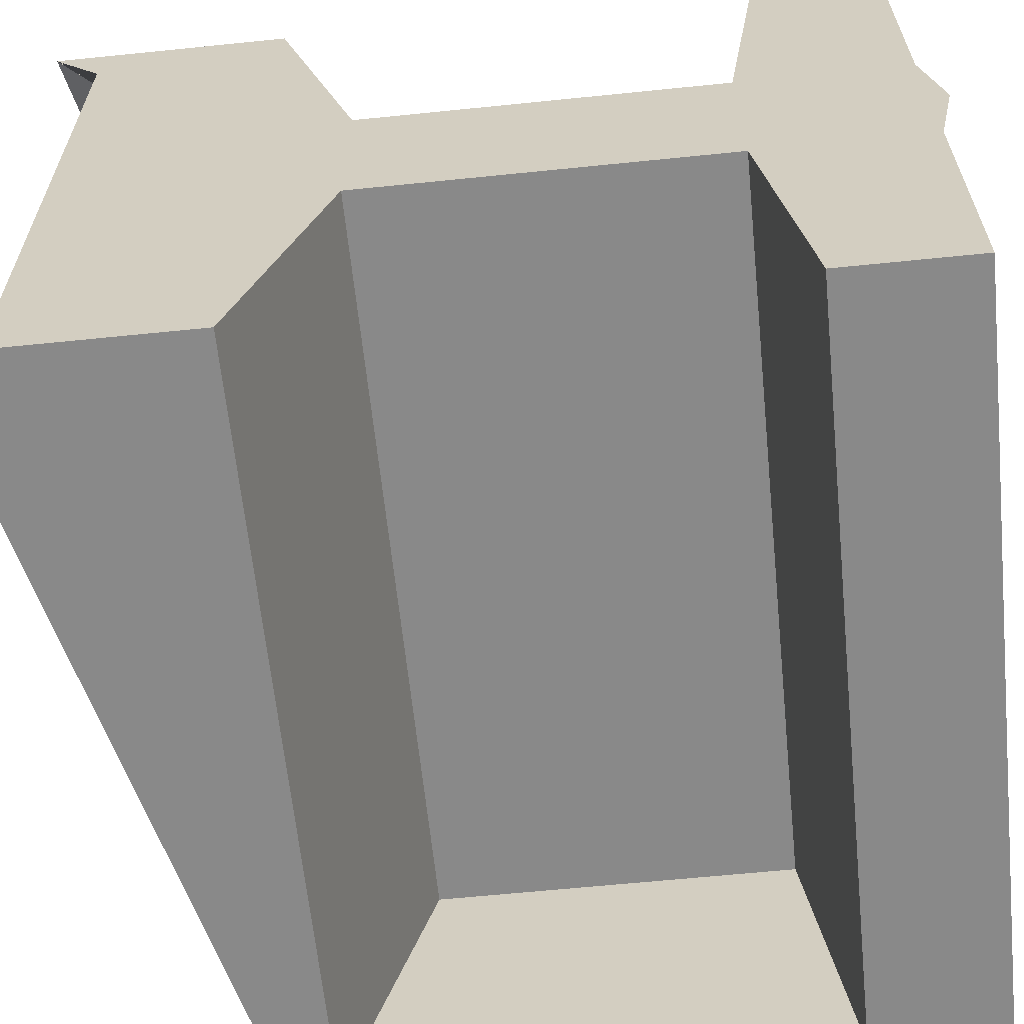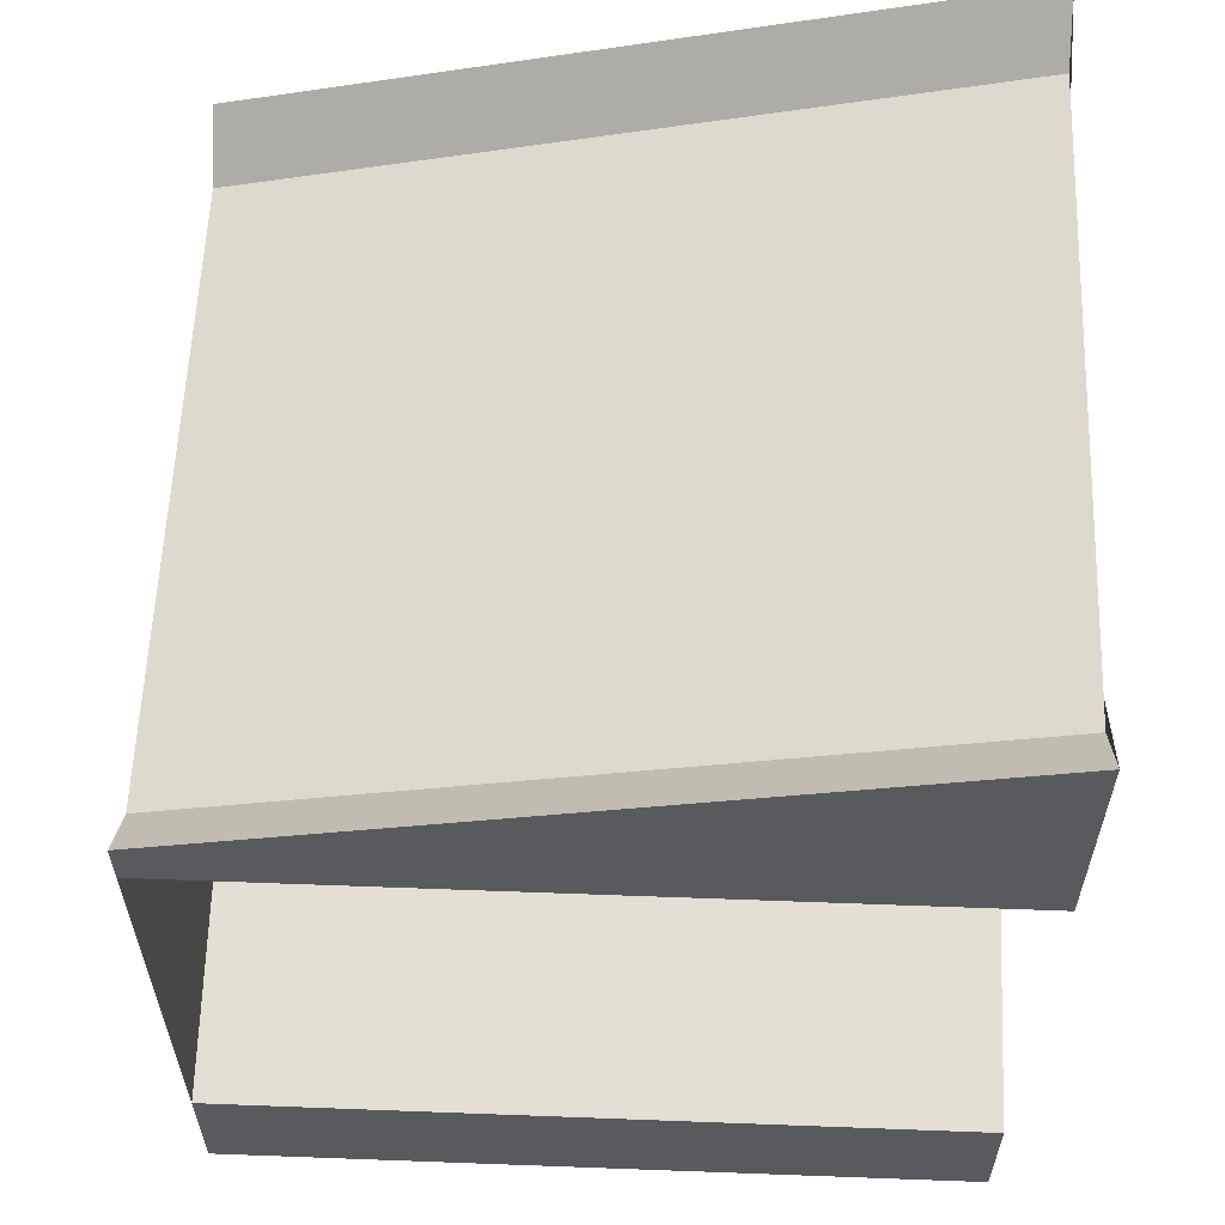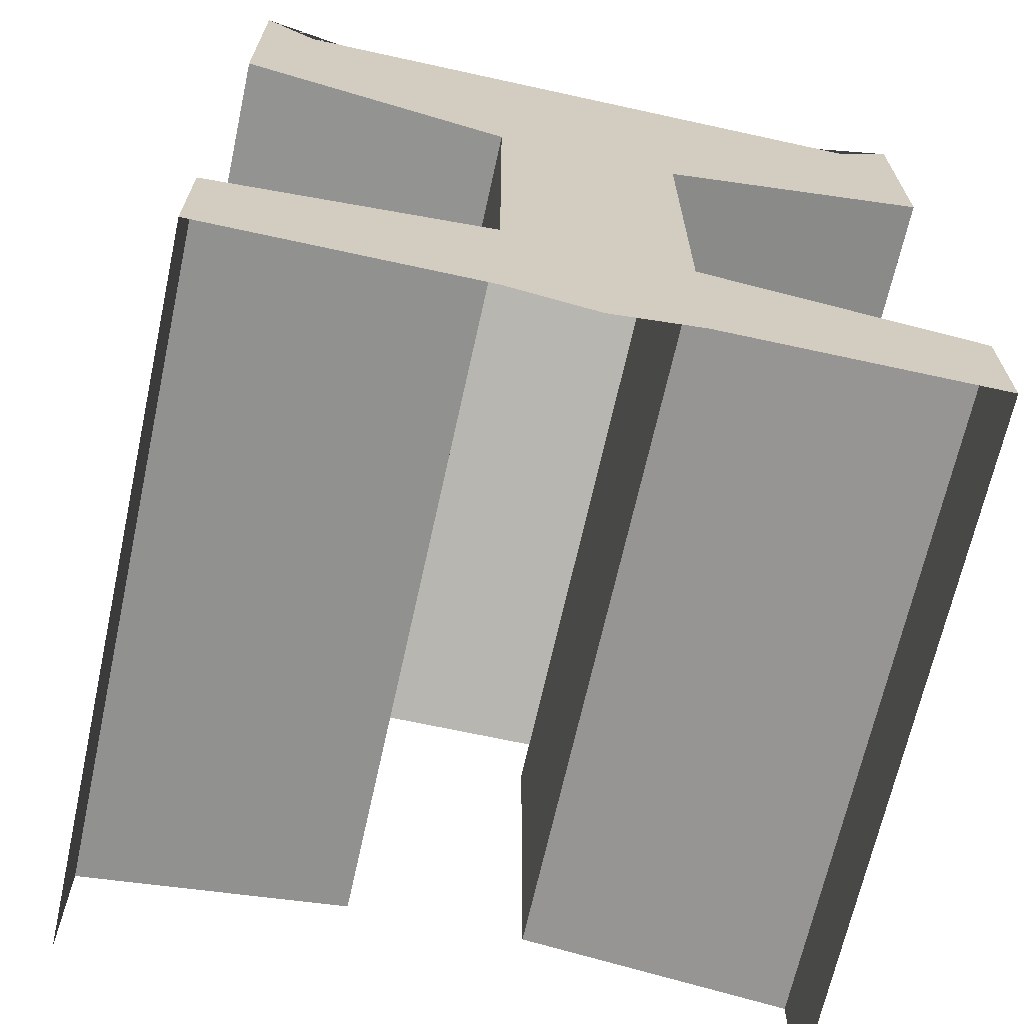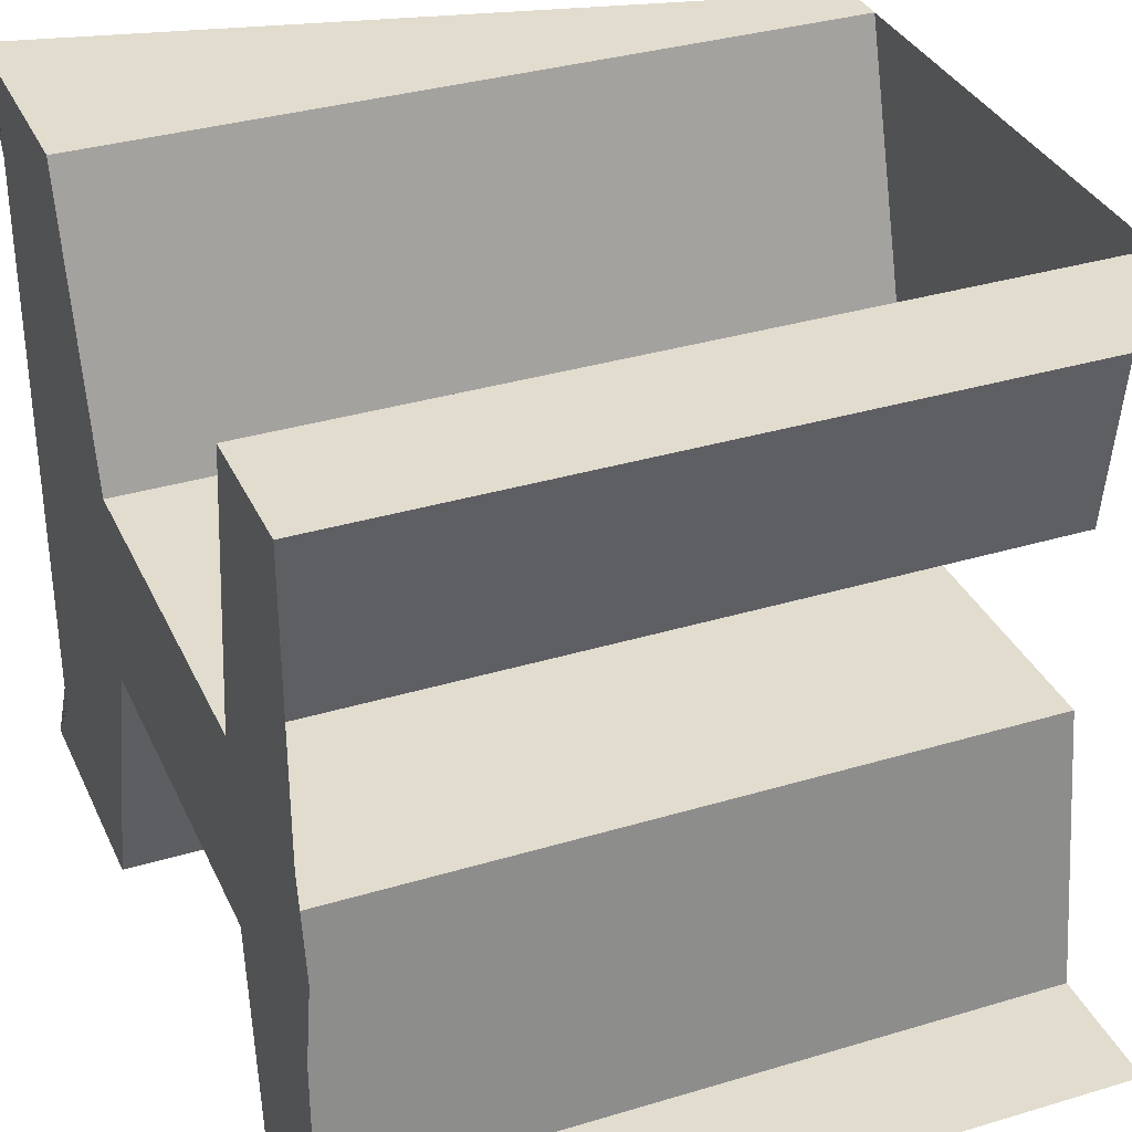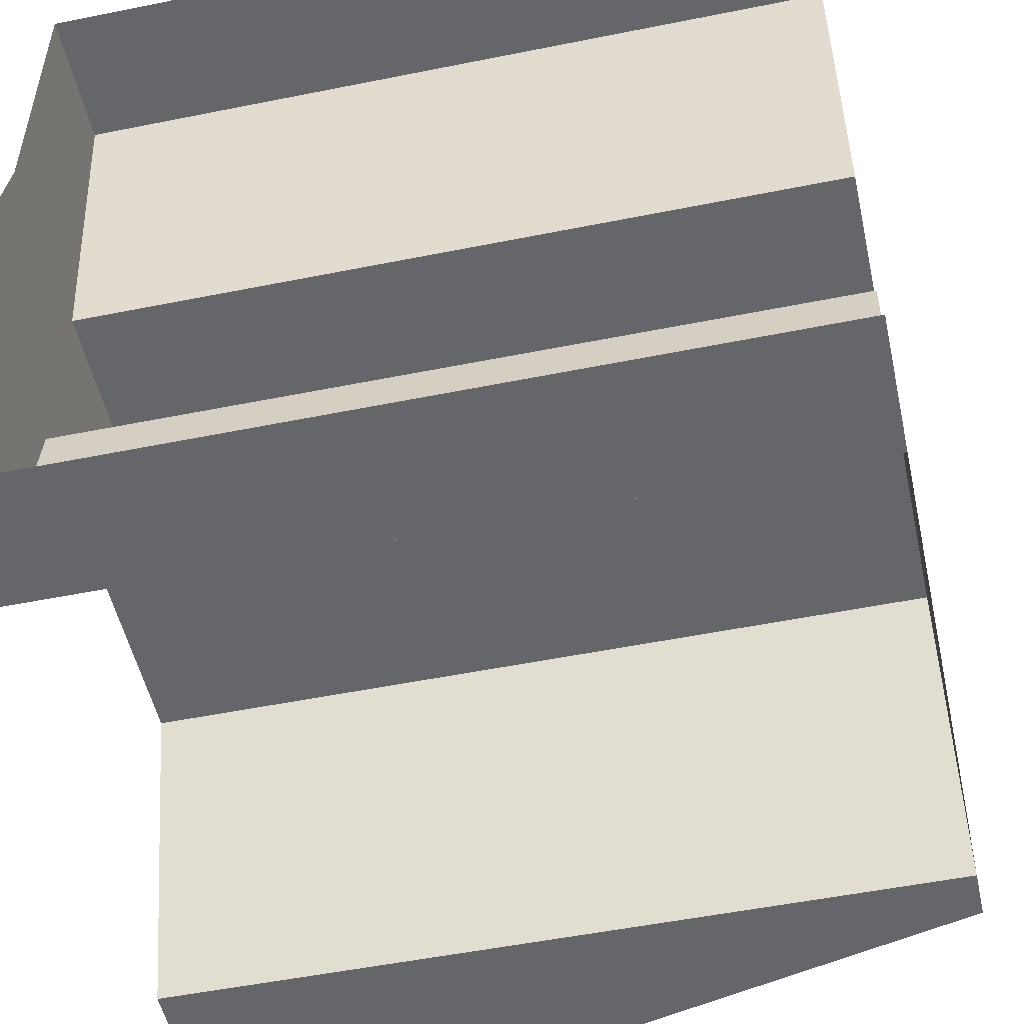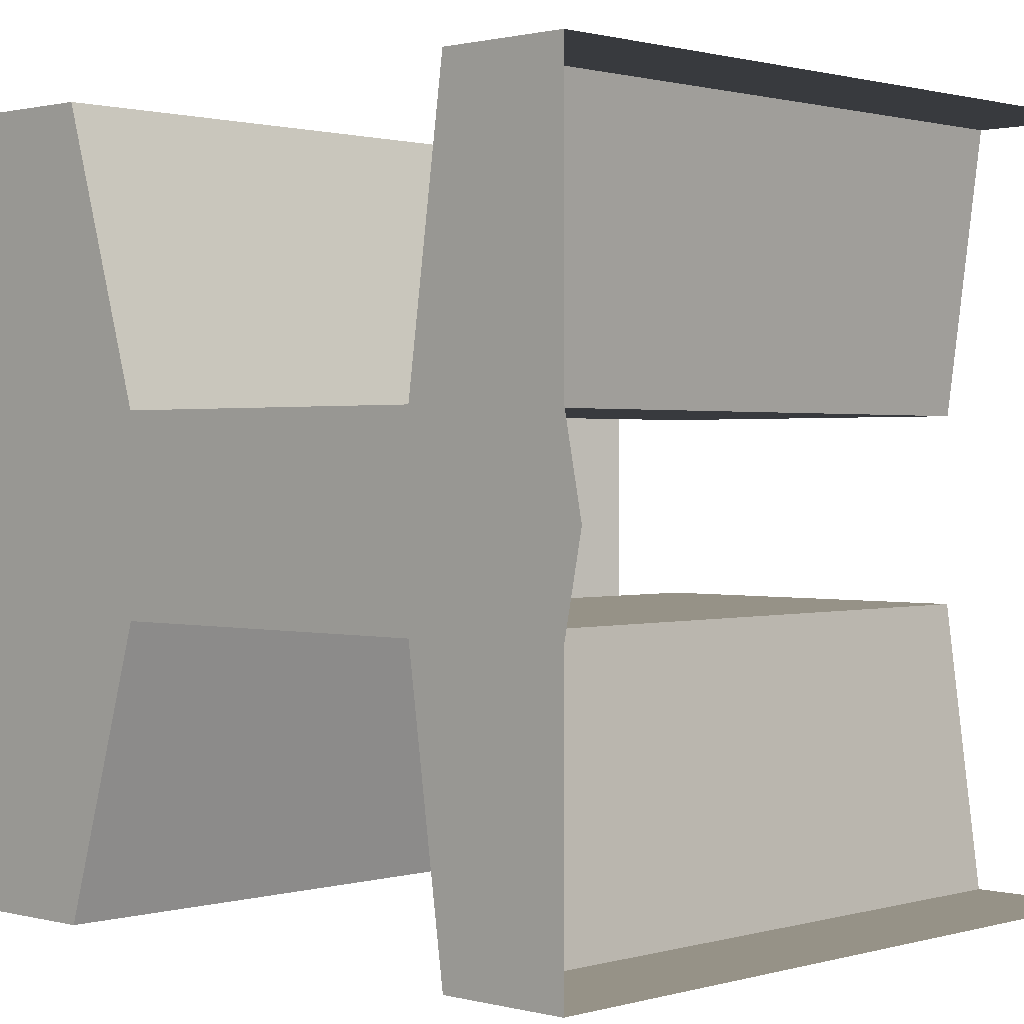
<metadata>
{"format":"obj","ext":"obj","renderer":"f3d","projection":"perspective","resolution":1024,"background":"white","views":[{"elev":-63.0,"azim":-84.1,"up":"+Z"},{"elev":59.0,"azim":-177.8,"up":"+Y"},{"elev":-67.3,"azim":-102.4,"up":"+Y"},{"elev":34.1,"azim":-22.1,"up":"+Z"},{"elev":-51.7,"azim":12.4,"up":"+Z"},{"elev":1.0,"azim":-46.3,"up":"+Z"}]}
</metadata>
<code>
o Slope4_Cube.015
v 4 6.073 3.393
v 4 6.6 4
v -4 8.073 3.393
v -4 8.6 4
v -4 8.073 3.168
v -4 8.073 3.07
v 4 6.073 3.07
v 4 6.073 3.168
v 4 -0.4 4
v -4 -0.4 4
v 4 6.086 4
v 4 1 4
v -4 6.084 4
v -4 0.987 4
v 4 5.187 1
v -4 5.183 1
v 4 1.413 1
v -4 1.401 1
v -4 -0.4 1
v 4 6.073 -3.393
v 4 6.6 -4
v -4 8.073 -3.393
v -4 8.6 -4
v 4 6.073 -0
v -4 8.073 -3.168
v -4 8.073 0
v -4 8.073 -3.07
v 4 6.073 -3.07
v 4 6.073 -3.168
v 4 -0.4 -4
v -4 -0.4 -4
v 4 6.086 -4
v 4 1 -4
v -4 6.084 -4
v -4 0.987 -4
v 4 5.187 -1
v -4 5.183 -1
v 4 1.413 -1
v -4 1.401 -1
v -4 5.183 0
v -4 1.401 0
v -4 -0.4 -1
v -4 -0.5992 0
f 7 24 26 6
f 2 1 3 4
f 1 8 5 3
f 28 27 26 24
f 21 23 22 20
f 20 22 25 29
f 8 7 6 5
f 29 25 27 28
f 13 11 2 4
f 10 9 12 14
f 16 15 11 13
f 18 17 15 16
f 14 12 17 18
f 17 12 11 15
f 18 16 40 41
f 10 14 18 19
f 43 19 18 41
f 26 40 16 6
f 16 13 6
f 6 13 4 3 5
f 34 23 21 32
f 31 35 33 30
f 37 34 32 36
f 39 37 36 38
f 35 39 38 33
f 38 36 32 33
f 39 41 40 37
f 31 42 39 35
f 43 41 39 42
f 26 27 37 40
f 37 27 34
f 27 25 22 23 34

</code>
